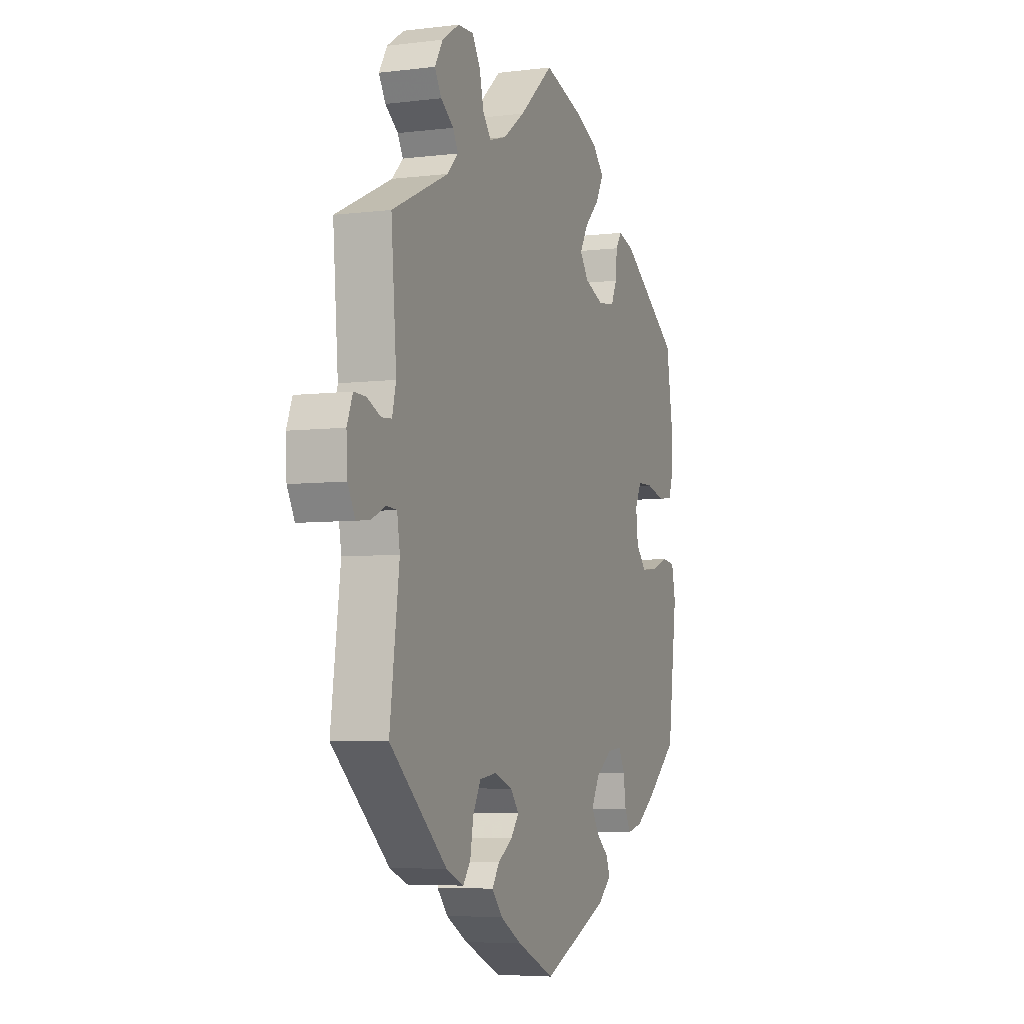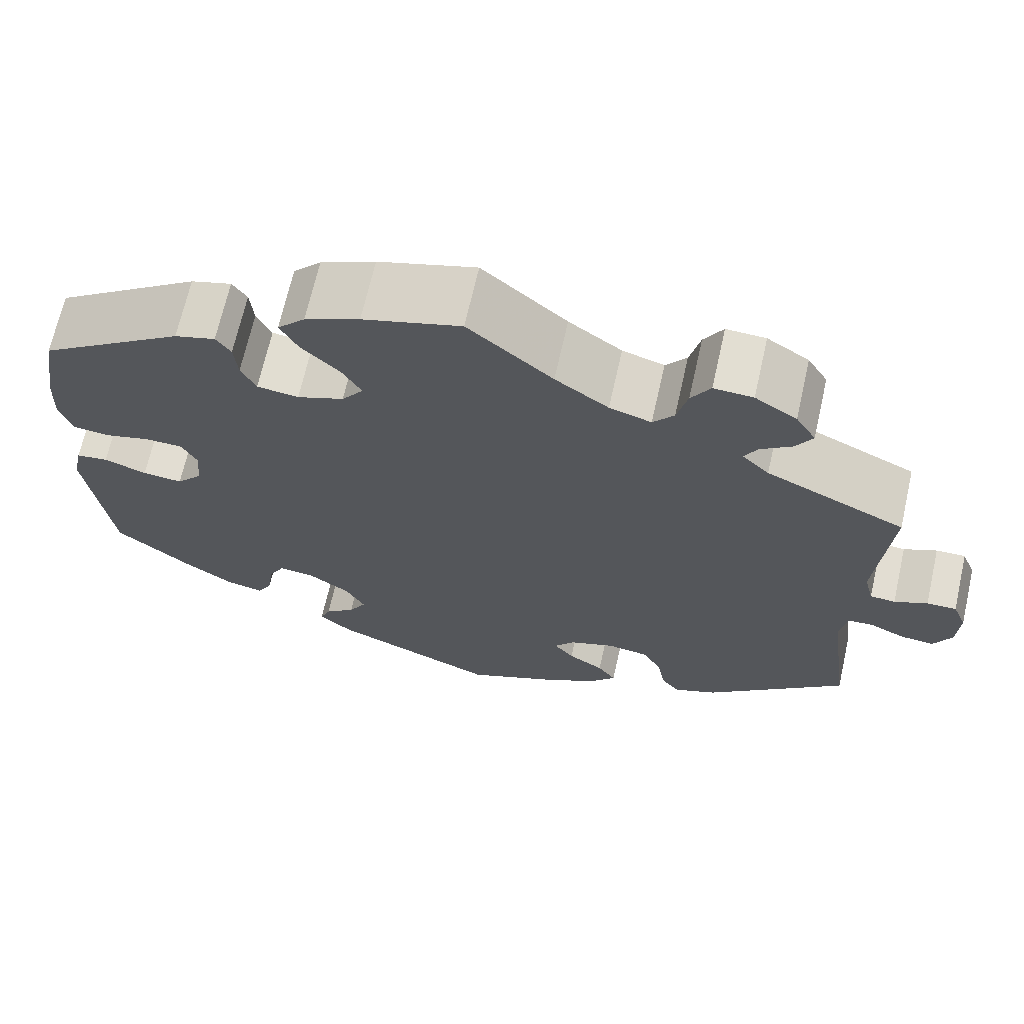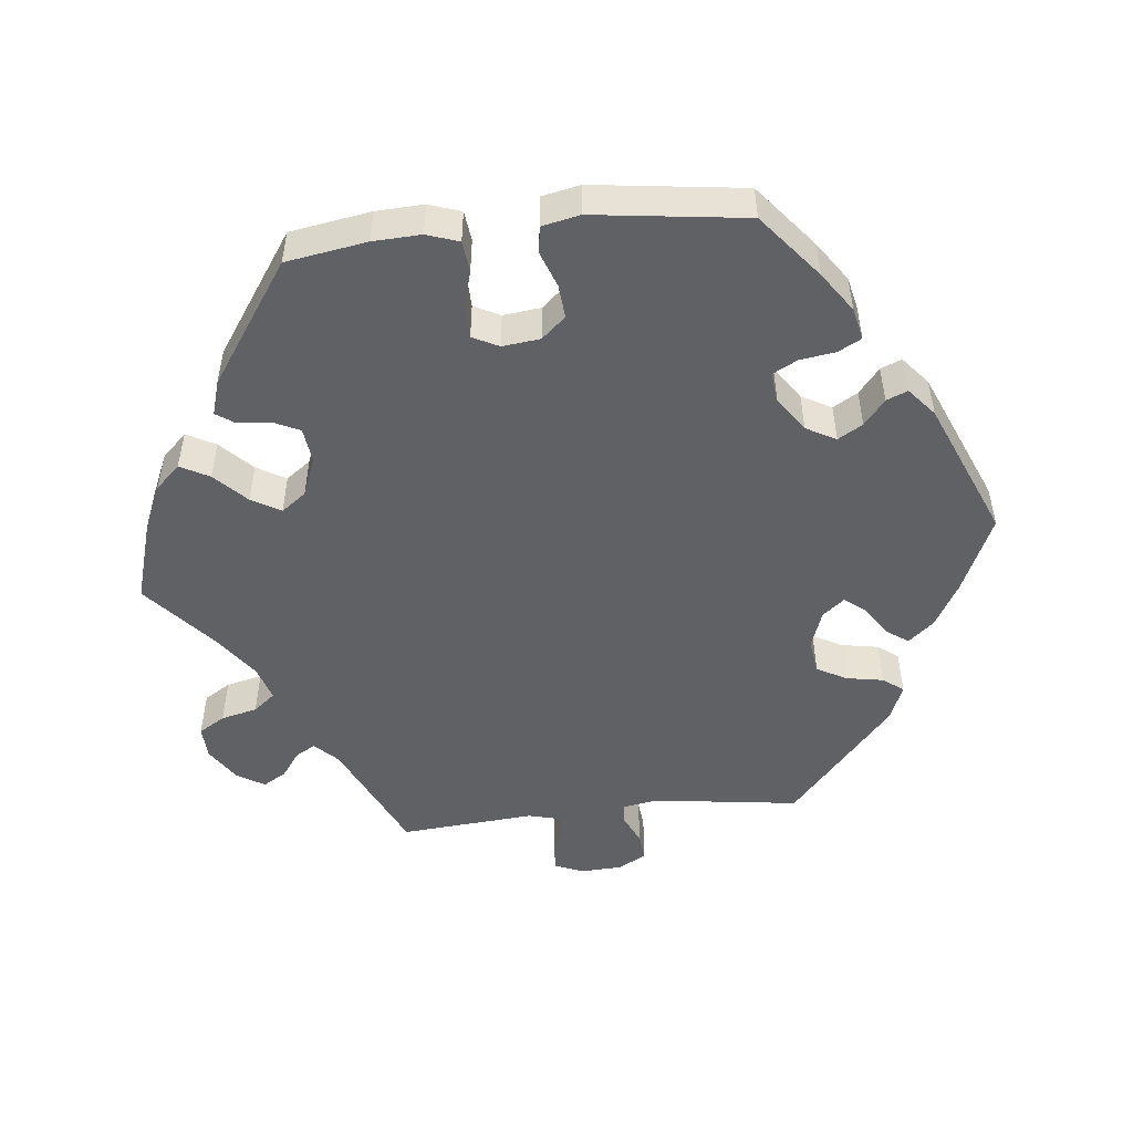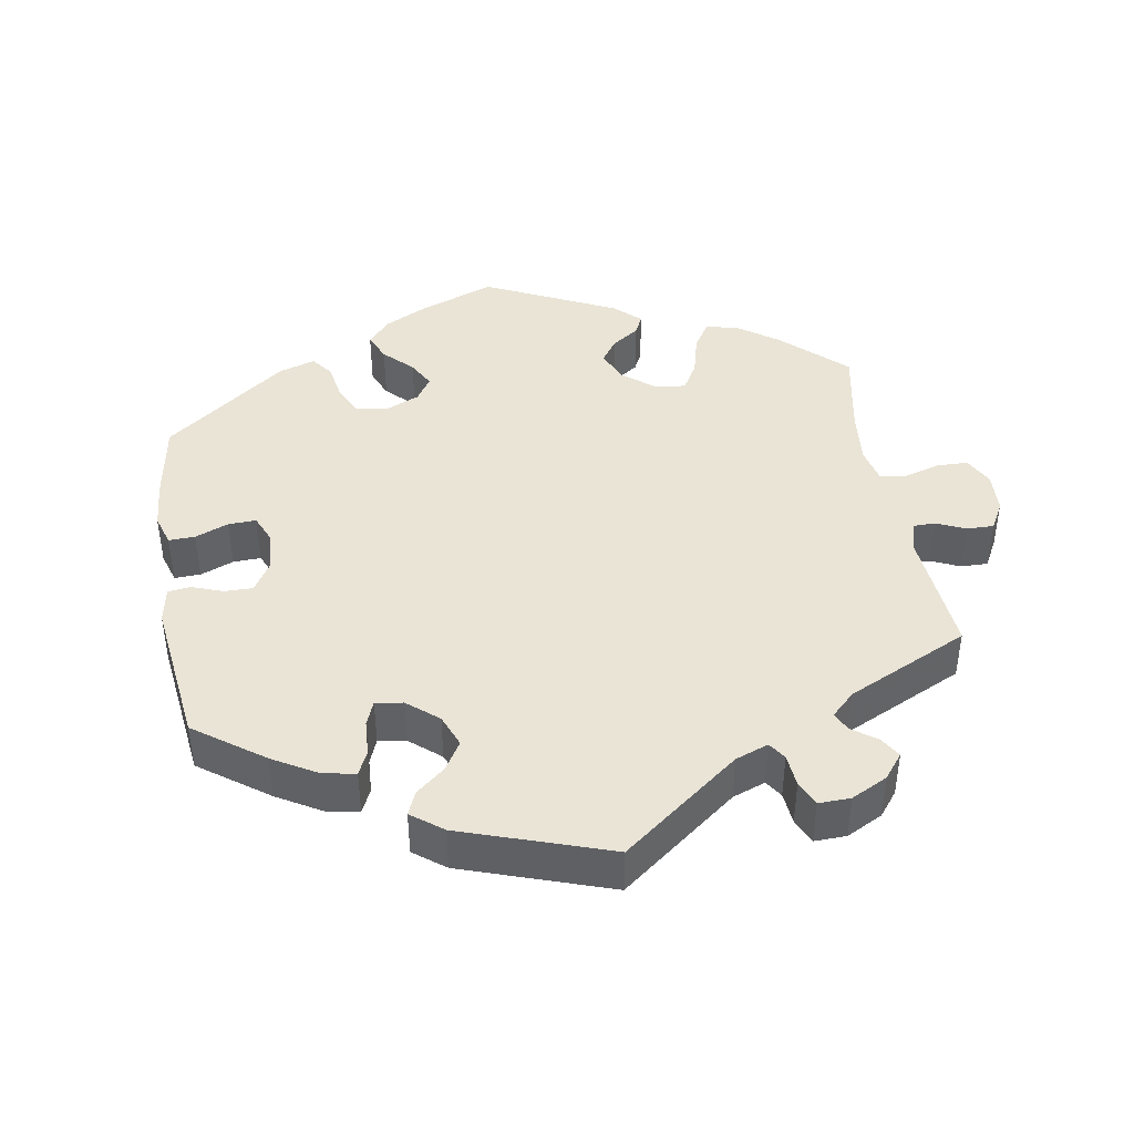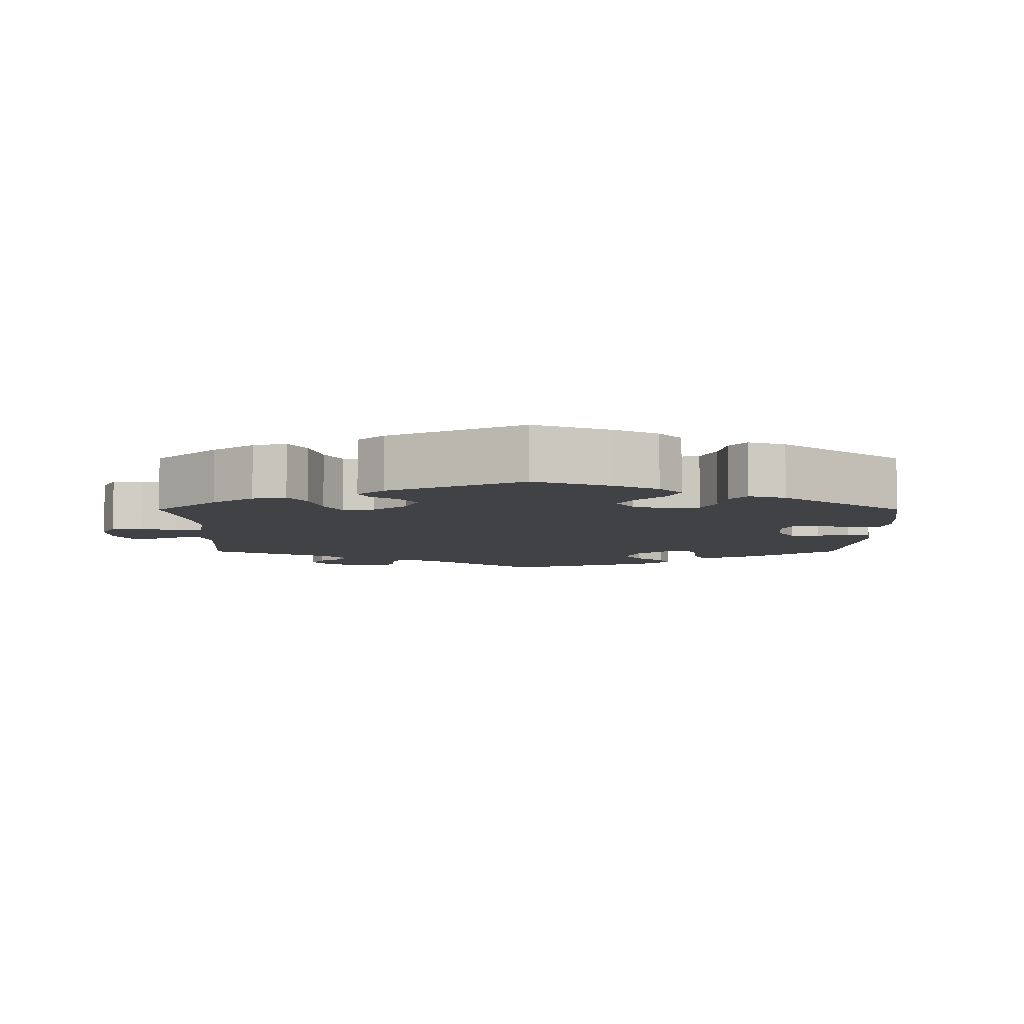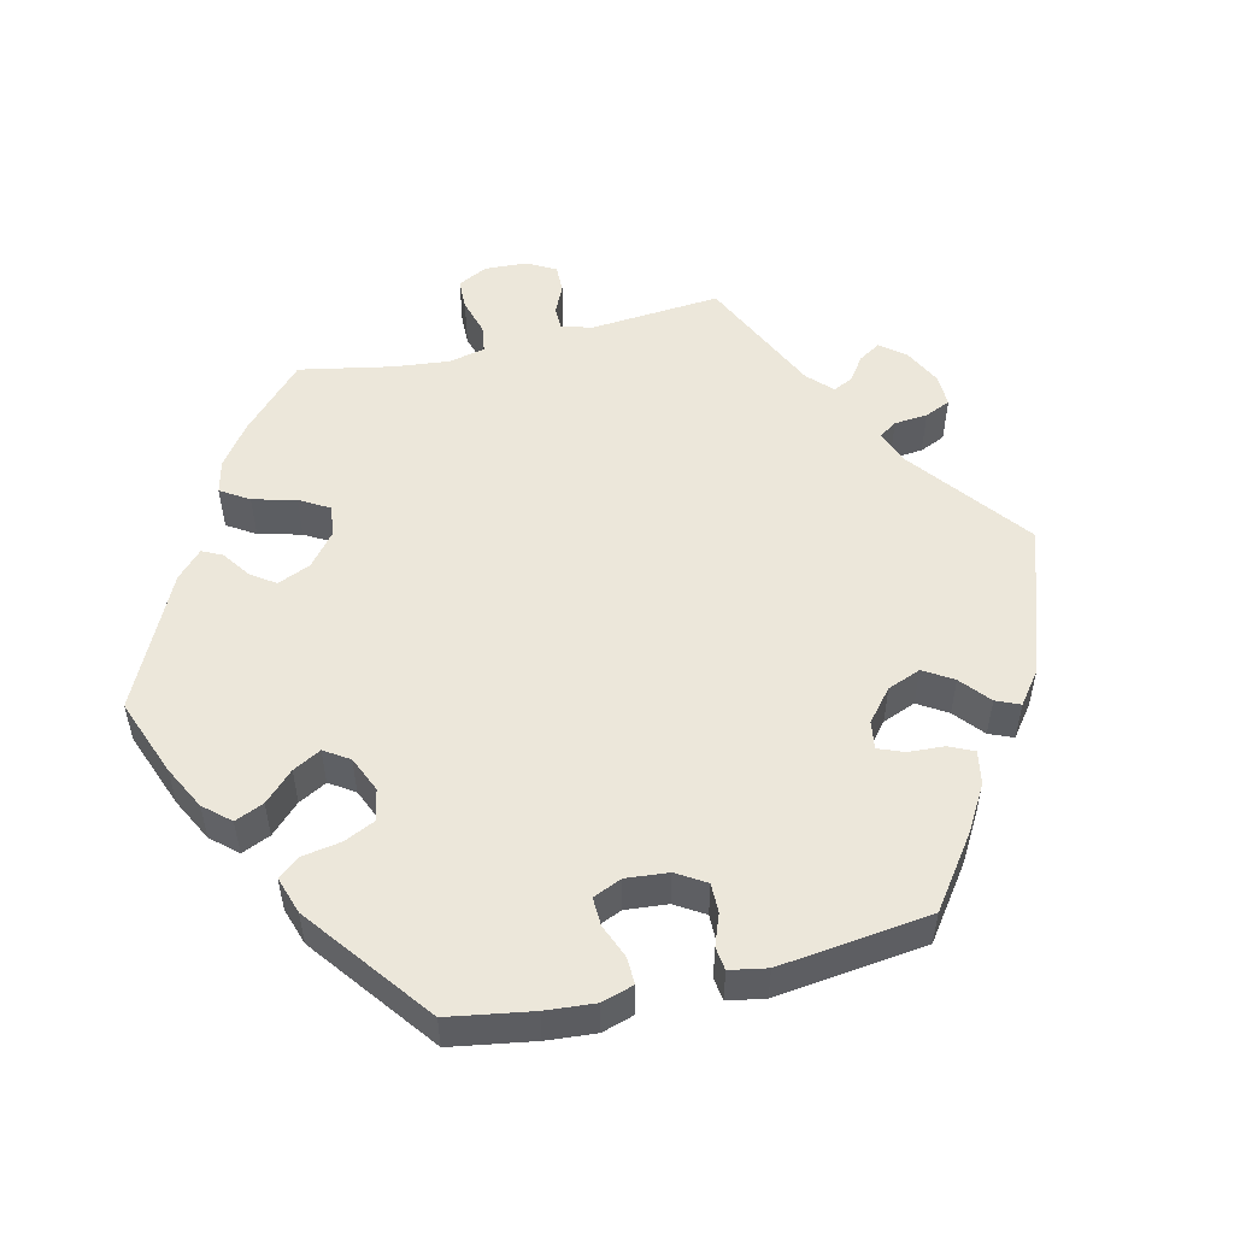
<metadata>
{"format":"obj","ext":"obj","renderer":"f3d","projection":"perspective","resolution":1024,"background":"white","views":[{"elev":-5.5,"azim":-69.0,"up":"+Z"},{"elev":68.1,"azim":-167.3,"up":"+Z"},{"elev":-50.2,"azim":96.1,"up":"+Y"},{"elev":42.6,"azim":-129.5,"up":"+Y"},{"elev":-6.7,"azim":60.0,"up":"+Y"},{"elev":52.5,"azim":136.7,"up":"+Y"}]}
</metadata>
<code>
v -0.474 0.07 -0.087
v -0.482 0.07 -0.039
v -0.511 0.07 -0.037
v -0.552 0.07 -0.056
v -0.59 0.07 -0.06
v -0.611 0.07 -0.021
v -0.614 0.07 0.035
v -0.598 0.07 0.075
v -0.564 0.07 0.074
v -0.526 0.07 0.057
v -0.497 0.07 0.059
v -0.486 0.07 0.103
v -0.501 0.07 0.288
v -0.341 0.07 0.363
v -0.31 0.07 0.394
v -0.325 0.07 0.421
v -0.361 0.07 0.447
v -0.38 0.07 0.479
v -0.357 0.07 0.517
v -0.309 0.07 0.548
v -0.264 0.07 0.55
v -0.242 0.07 0.514
v -0.23 0.07 0.464
v -0.206 0.07 0.434
v -0.158 0.07 0.449
v -0.097 0.07 0.493
v 0 0.07 0.577
v 0.113 0.07 0.543
v 0.176 0.07 0.515
v 0.208 0.07 0.481
v 0.187 0.07 0.441
v 0.144 0.07 0.399
v 0.121 0.07 0.359
v 0.146 0.07 0.325
v 0.2 0.07 0.304
v 0.248 0.07 0.31
v 0.265 0.07 0.346
v 0.269 0.07 0.392
v 0.286 0.07 0.417
v 0.333 0.07 0.403
v 0.5 0.07 0.289
v 0.518 0.07 0.178
v 0.521 0.07 0.112
v 0.506 0.07 0.068
v 0.464 0.07 0.063
v 0.411 0.07 0.077
v 0.368 0.07 0.076
v 0.35 0.07 0.04
v 0.356 0.07 -0.012
v 0.385 0.07 -0.045
v 0.431 0.07 -0.041
v 0.48 0.07 -0.023
v 0.517 0.07 -0.028
v 0.528 0.07 -0.08
v 0.501 0.07 -0.289
v 0.413 0.07 -0.361
v 0.358 0.07 -0.399
v 0.314 0.07 -0.409
v 0.297 0.07 -0.377
v 0.29 0.07 -0.328
v 0.272 0.07 -0.294
v 0.23 0.07 -0.299
v 0.183 0.07 -0.332
v 0.161 0.07 -0.373
v 0.181 0.07 -0.407
v 0.216 0.07 -0.436
v 0.228 0.07 -0.465
v 0.189 0.07 -0.498
v 0 0.07 -0.578
v -0.107 0.07 -0.53
v -0.168 0.07 -0.495
v -0.198 0.07 -0.46
v -0.177 0.07 -0.43
v -0.136 0.07 -0.403
v -0.113 0.07 -0.374
v -0.137 0.07 -0.344
v -0.189 0.07 -0.325
v -0.237 0.07 -0.332
v -0.259 0.07 -0.373
v -0.268 0.07 -0.424
v -0.289 0.07 -0.452
v -0.339 0.07 -0.431
v -0.501 0.07 -0.289
v -0.474 0 -0.087
v -0.482 0 -0.039
v -0.511 0 -0.037
v -0.552 0 -0.056
v -0.59 0 -0.06
v -0.611 0 -0.021
v -0.614 0 0.035
v -0.598 0 0.075
v -0.564 0 0.074
v -0.526 0 0.057
v -0.497 0 0.059
v -0.486 0 0.103
v -0.501 0 0.288
v -0.341 0 0.363
v -0.31 0 0.394
v -0.325 0 0.421
v -0.361 0 0.447
v -0.38 0 0.479
v -0.357 0 0.517
v -0.309 0 0.548
v -0.264 0 0.55
v -0.242 0 0.514
v -0.23 0 0.464
v -0.206 0 0.434
v -0.158 0 0.449
v -0.097 0 0.493
v 0 0 0.577
v 0.113 0 0.543
v 0.176 0 0.515
v 0.208 0 0.481
v 0.187 0 0.441
v 0.144 0 0.399
v 0.121 0 0.359
v 0.146 0 0.325
v 0.2 0 0.304
v 0.248 0 0.31
v 0.265 0 0.346
v 0.269 0 0.392
v 0.286 0 0.417
v 0.333 0 0.403
v 0.5 0 0.289
v 0.518 0 0.178
v 0.521 0 0.112
v 0.506 0 0.068
v 0.464 0 0.063
v 0.411 0 0.077
v 0.368 0 0.076
v 0.35 0 0.04
v 0.356 0 -0.012
v 0.385 0 -0.045
v 0.431 0 -0.041
v 0.48 0 -0.023
v 0.517 0 -0.028
v 0.528 0 -0.08
v 0.501 0 -0.289
v 0.413 0 -0.361
v 0.358 0 -0.399
v 0.314 0 -0.409
v 0.297 0 -0.377
v 0.29 0 -0.328
v 0.272 0 -0.294
v 0.23 0 -0.299
v 0.183 0 -0.332
v 0.161 0 -0.373
v 0.181 0 -0.407
v 0.216 0 -0.436
v 0.228 0 -0.465
v 0.189 0 -0.498
v 0 0 -0.578
v -0.107 0 -0.53
v -0.168 0 -0.495
v -0.198 0 -0.46
v -0.177 0 -0.43
v -0.136 0 -0.403
v -0.113 0 -0.374
v -0.137 0 -0.344
v -0.189 0 -0.325
v -0.237 0 -0.332
v -0.259 0 -0.373
v -0.268 0 -0.424
v -0.289 0 -0.452
v -0.339 0 -0.431
v -0.501 0 -0.289
f 82 83 1
f 79 80 81 82
f 78 79 82 1
f 77 78 1 2
f 76 77 2
f 71 72 73 74
f 71 74 75
f 70 71 75
f 69 70 75
f 68 69 75
f 65 66 67 68
f 64 65 68 75
f 63 64 75 76
f 57 58 59 60
f 57 60 61
f 56 57 61
f 55 56 61
f 54 55 61
f 51 52 53 54
f 50 51 54 61
f 49 50 61 62
f 43 44 45 46
f 43 46 47
f 42 43 47
f 41 42 47
f 40 41 47
f 37 38 39 40
f 36 37 40 47
f 35 36 47 48
f 29 30 31 32
f 29 32 33
f 26 27 28 29
f 25 26 29 33
f 24 25 33 34
f 20 21 22 23
f 20 23 24
f 19 20 24
f 16 17 18 19
f 15 16 19 24
f 14 15 24 34
f 12 13 14 34
f 7 8 9 10
f 7 10 11
f 6 7 11
f 3 4 5 6
f 2 3 6 11
f 49 62 63 76
f 35 48 49 76
f 12 34 35 76
f 2 11 12 76
f 84 166 165
f 165 164 163 162
f 84 165 162 161
f 85 84 161 160
f 85 160 159
f 157 156 155 154
f 158 157 154
f 158 154 153
f 158 153 152
f 158 152 151
f 151 150 149 148
f 158 151 148 147
f 159 158 147 146
f 143 142 141 140
f 144 143 140
f 144 140 139
f 144 139 138
f 144 138 137
f 137 136 135 134
f 144 137 134 133
f 145 144 133 132
f 129 128 127 126
f 130 129 126
f 130 126 125
f 130 125 124
f 130 124 123
f 123 122 121 120
f 130 123 120 119
f 131 130 119 118
f 115 114 113 112
f 116 115 112
f 112 111 110 109
f 116 112 109 108
f 117 116 108 107
f 106 105 104 103
f 107 106 103
f 107 103 102
f 102 101 100 99
f 107 102 99 98
f 117 107 98 97
f 117 97 96 95
f 93 92 91 90
f 94 93 90
f 94 90 89
f 89 88 87 86
f 94 89 86 85
f 159 146 145 132
f 159 132 131 118
f 159 118 117 95
f 159 95 94 85
f 1 84 85 2
f 2 85 86 3
f 3 86 87 4
f 4 87 88 5
f 5 88 89 6
f 6 89 90 7
f 7 90 91 8
f 8 91 92 9
f 9 92 93 10
f 10 93 94 11
f 11 94 95 12
f 12 95 96 13
f 13 96 97 14
f 14 97 98 15
f 15 98 99 16
f 16 99 100 17
f 17 100 101 18
f 18 101 102 19
f 19 102 103 20
f 20 103 104 21
f 21 104 105 22
f 22 105 106 23
f 23 106 107 24
f 24 107 108 25
f 25 108 109 26
f 26 109 110 27
f 27 110 111 28
f 28 111 112 29
f 29 112 113 30
f 30 113 114 31
f 31 114 115 32
f 32 115 116 33
f 33 116 117 34
f 34 117 118 35
f 35 118 119 36
f 36 119 120 37
f 37 120 121 38
f 38 121 122 39
f 39 122 123 40
f 40 123 124 41
f 41 124 125 42
f 42 125 126 43
f 43 126 127 44
f 44 127 128 45
f 45 128 129 46
f 46 129 130 47
f 47 130 131 48
f 48 131 132 49
f 49 132 133 50
f 50 133 134 51
f 51 134 135 52
f 52 135 136 53
f 53 136 137 54
f 54 137 138 55
f 55 138 139 56
f 56 139 140 57
f 57 140 141 58
f 58 141 142 59
f 59 142 143 60
f 60 143 144 61
f 61 144 145 62
f 62 145 146 63
f 63 146 147 64
f 64 147 148 65
f 65 148 149 66
f 66 149 150 67
f 67 150 151 68
f 68 151 152 69
f 69 152 153 70
f 70 153 154 71
f 71 154 155 72
f 72 155 156 73
f 73 156 157 74
f 74 157 158 75
f 75 158 159 76
f 76 159 160 77
f 77 160 161 78
f 78 161 162 79
f 79 162 163 80
f 80 163 164 81
f 81 164 165 82
f 82 165 166 83
f 83 166 84 1

</code>
